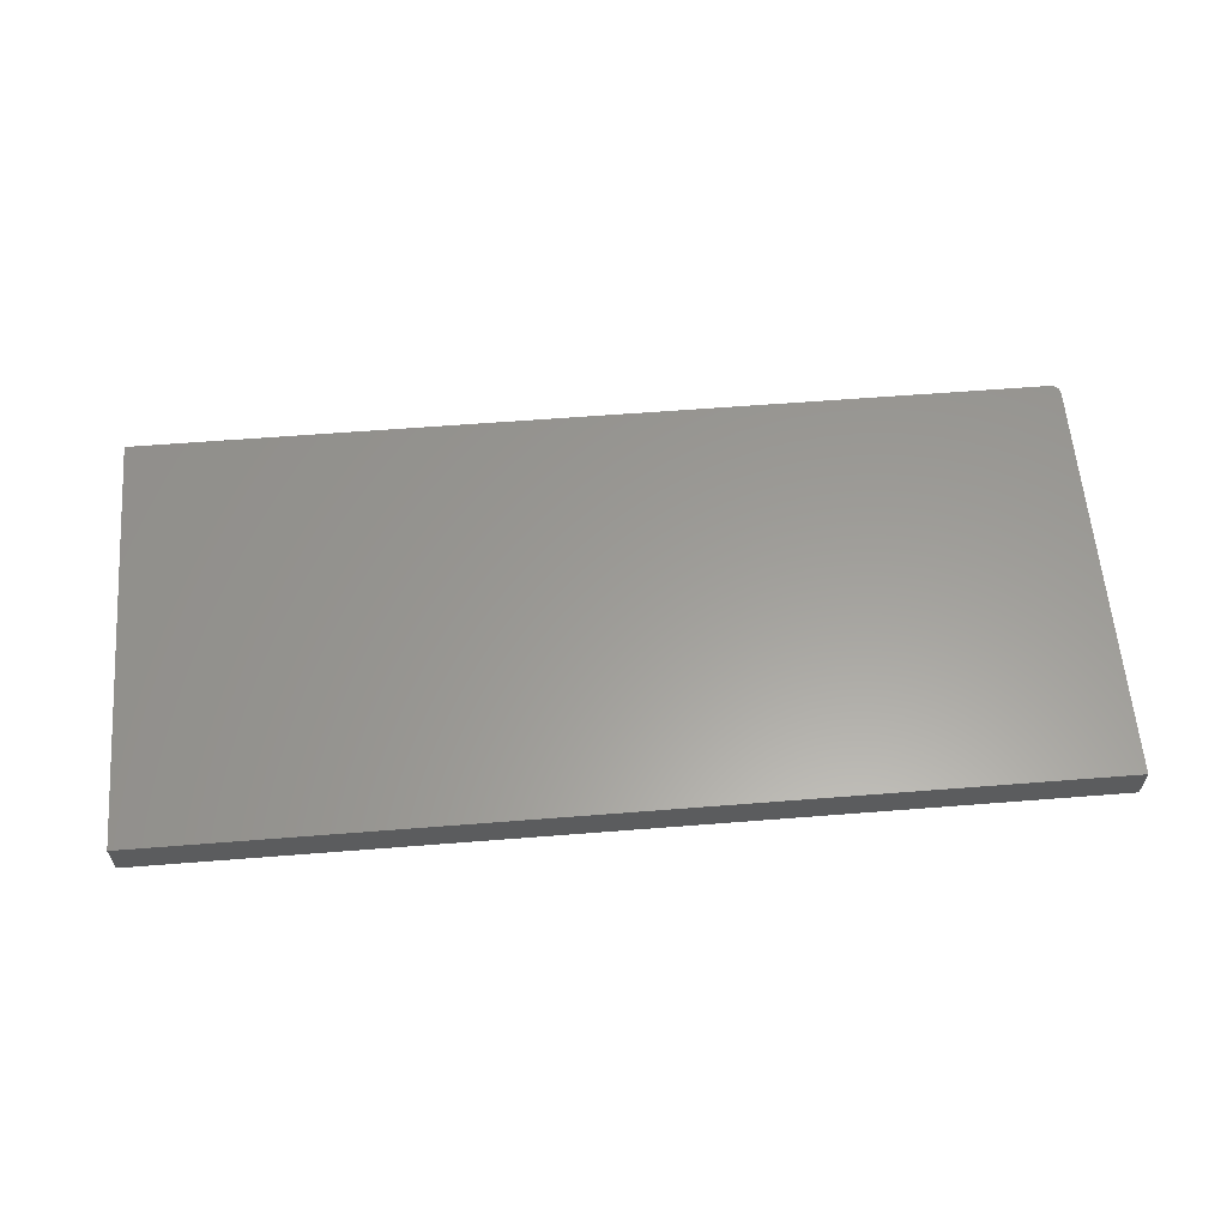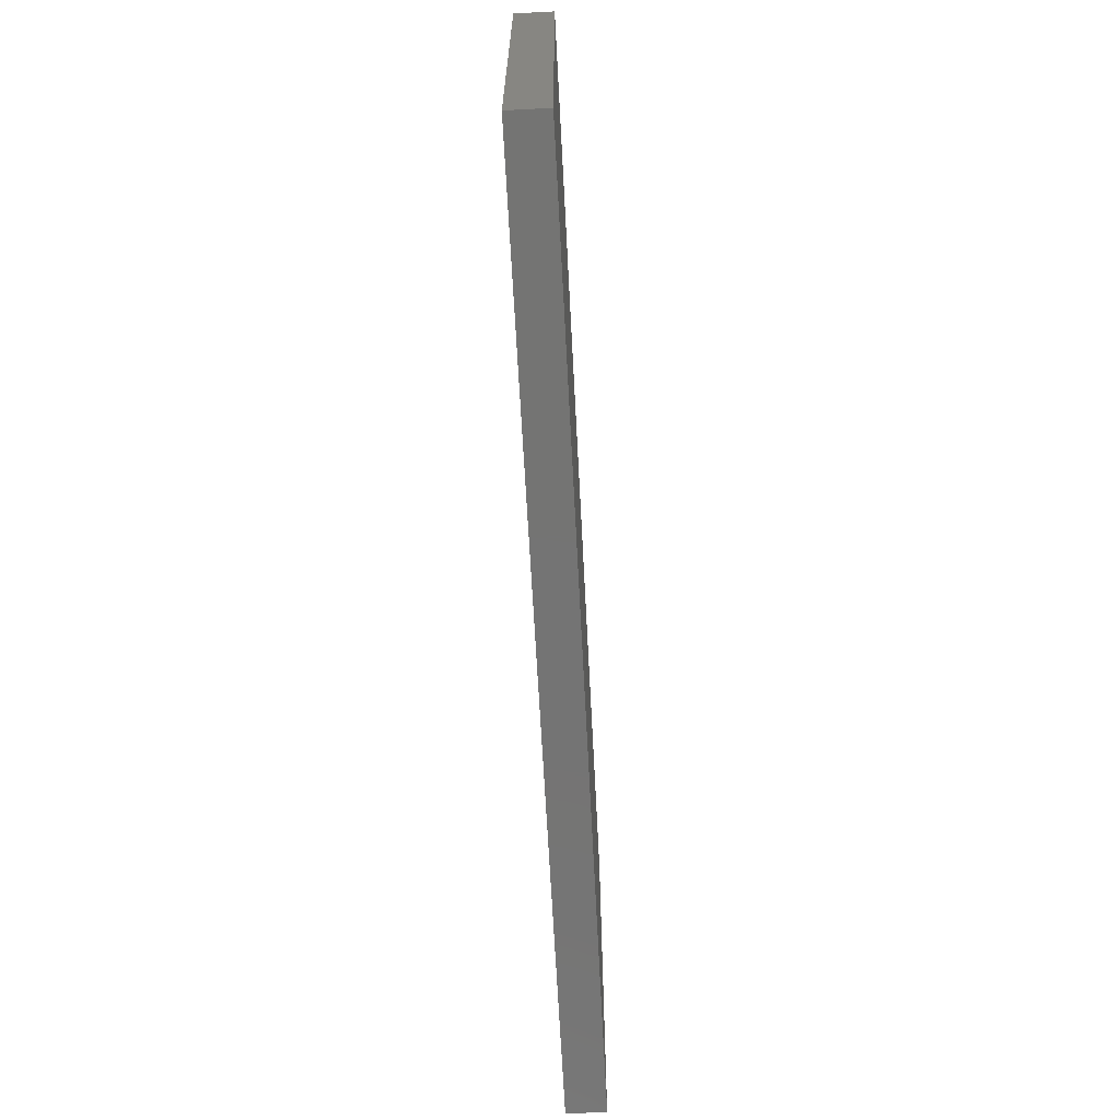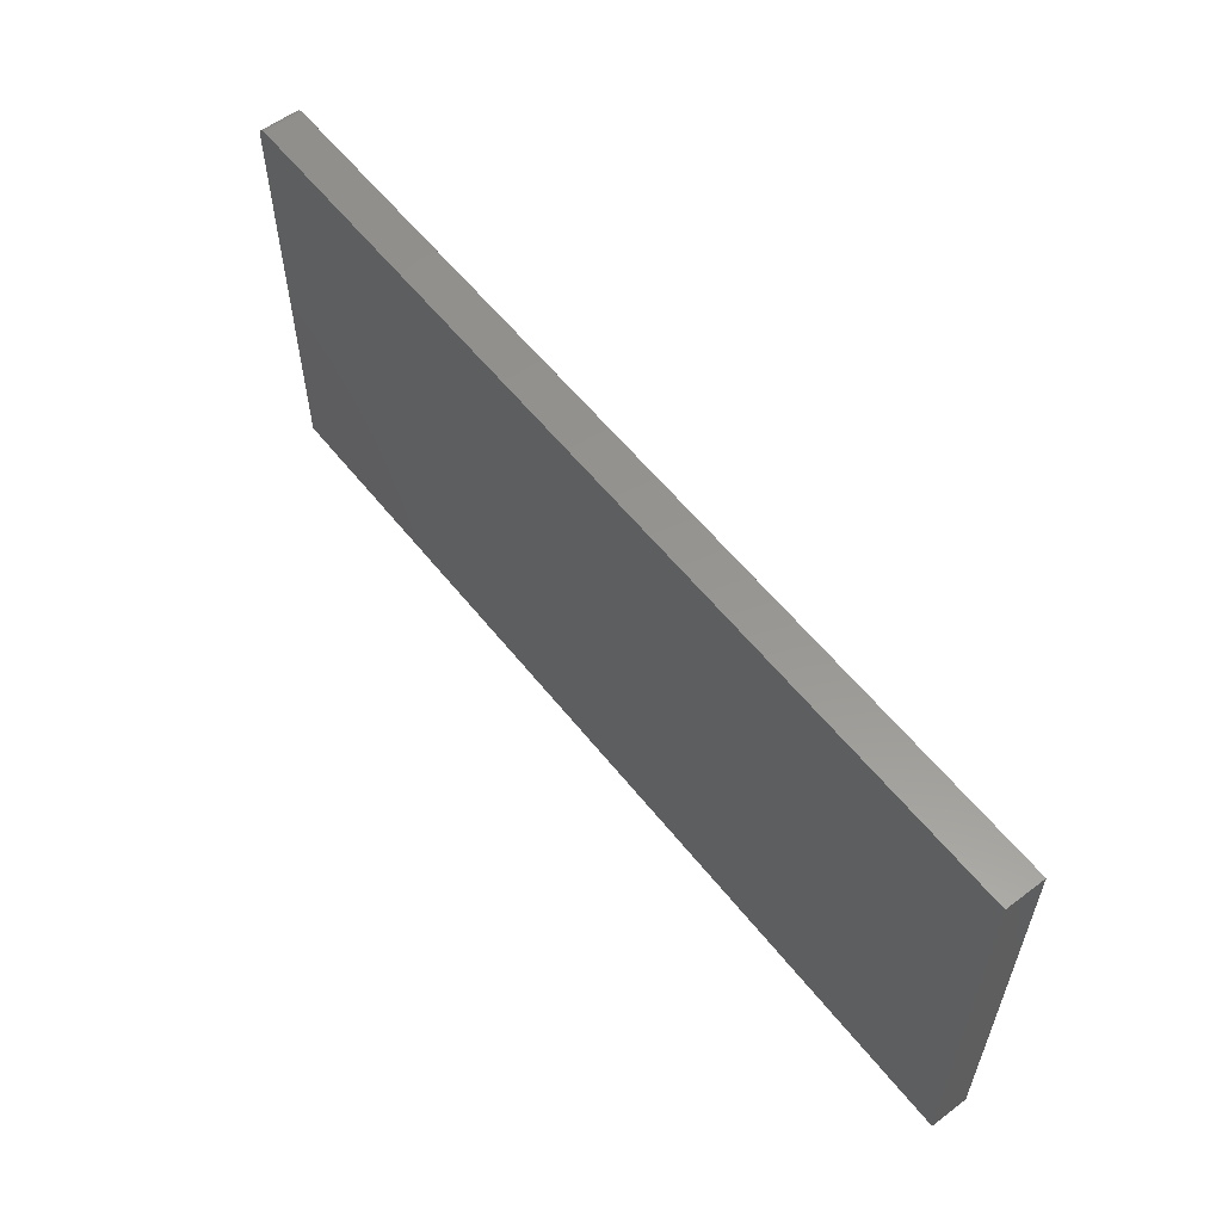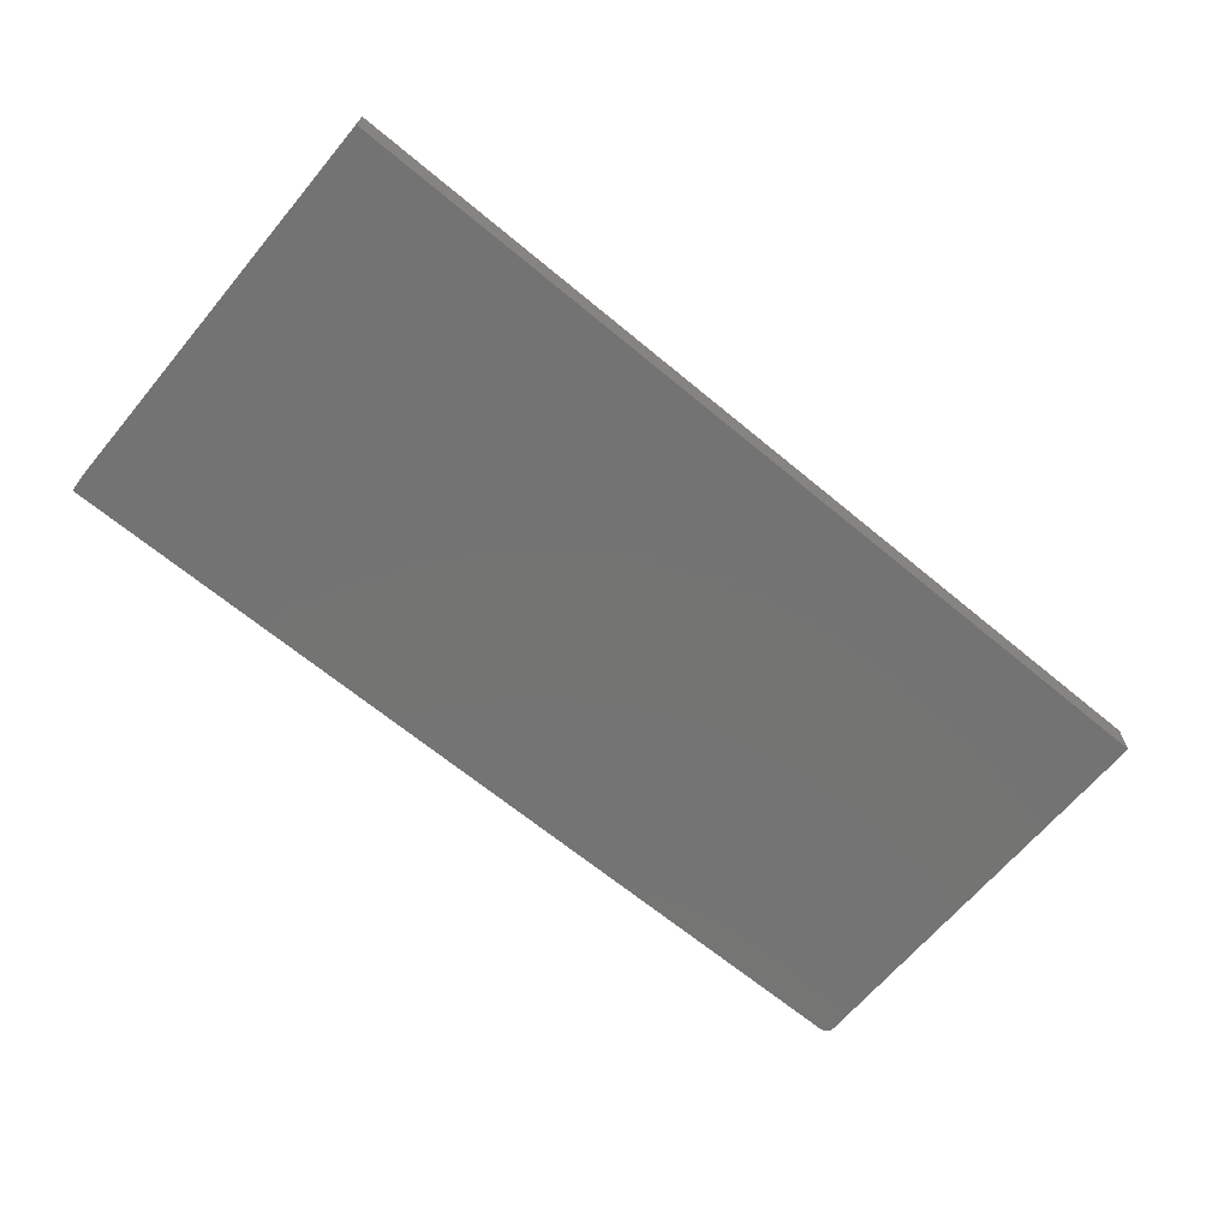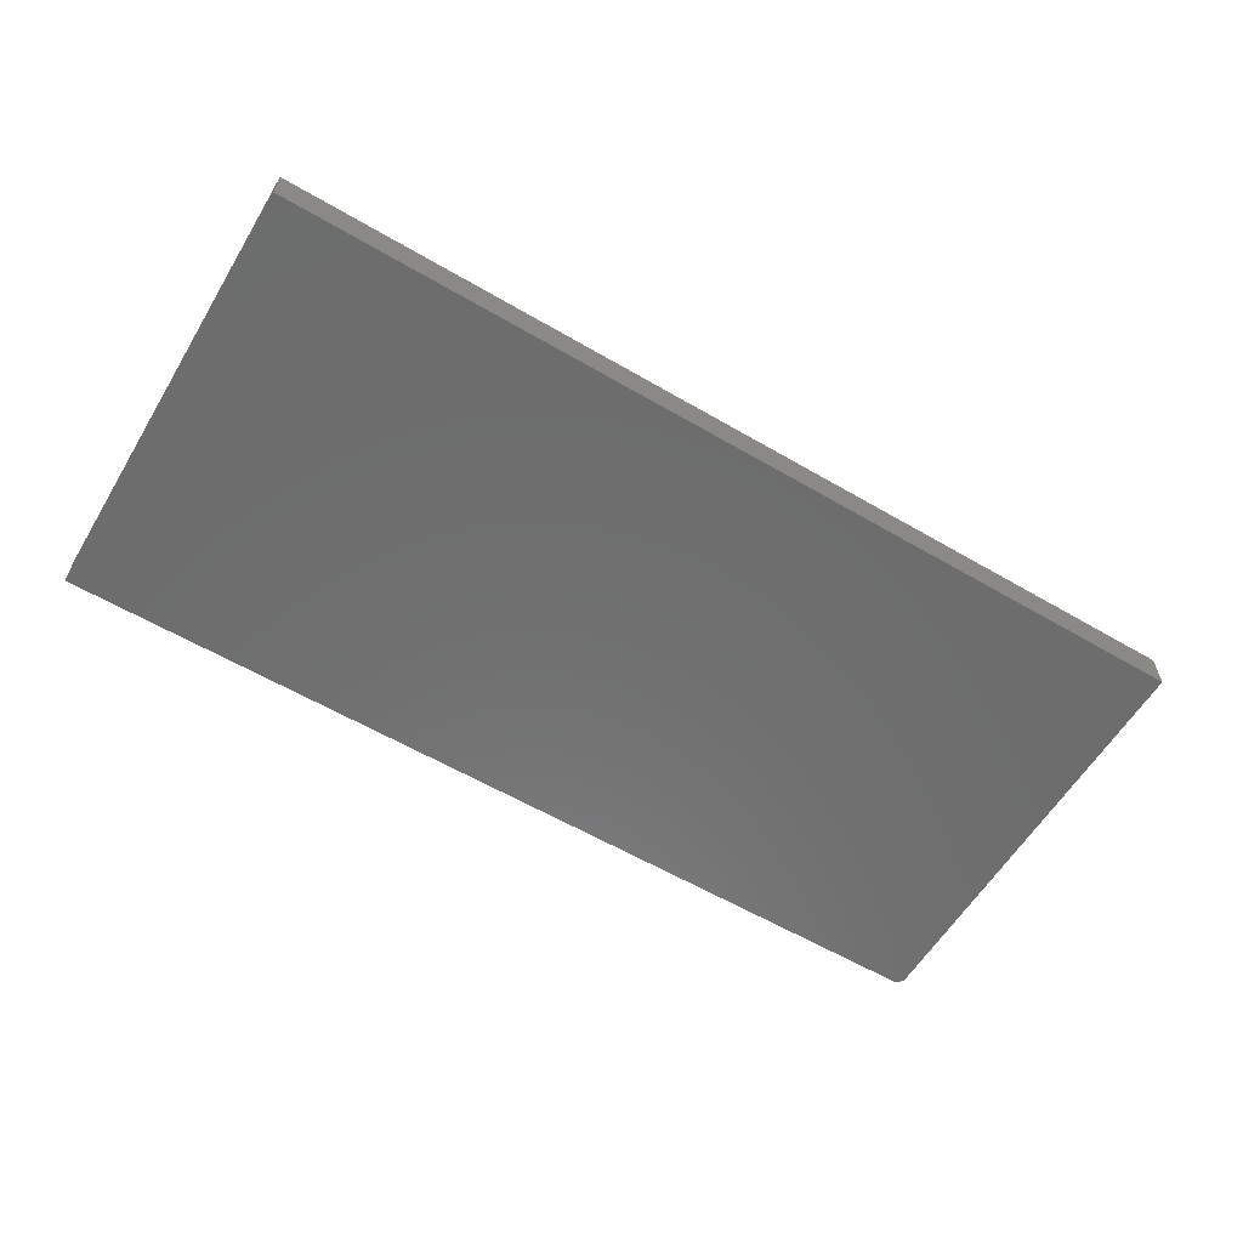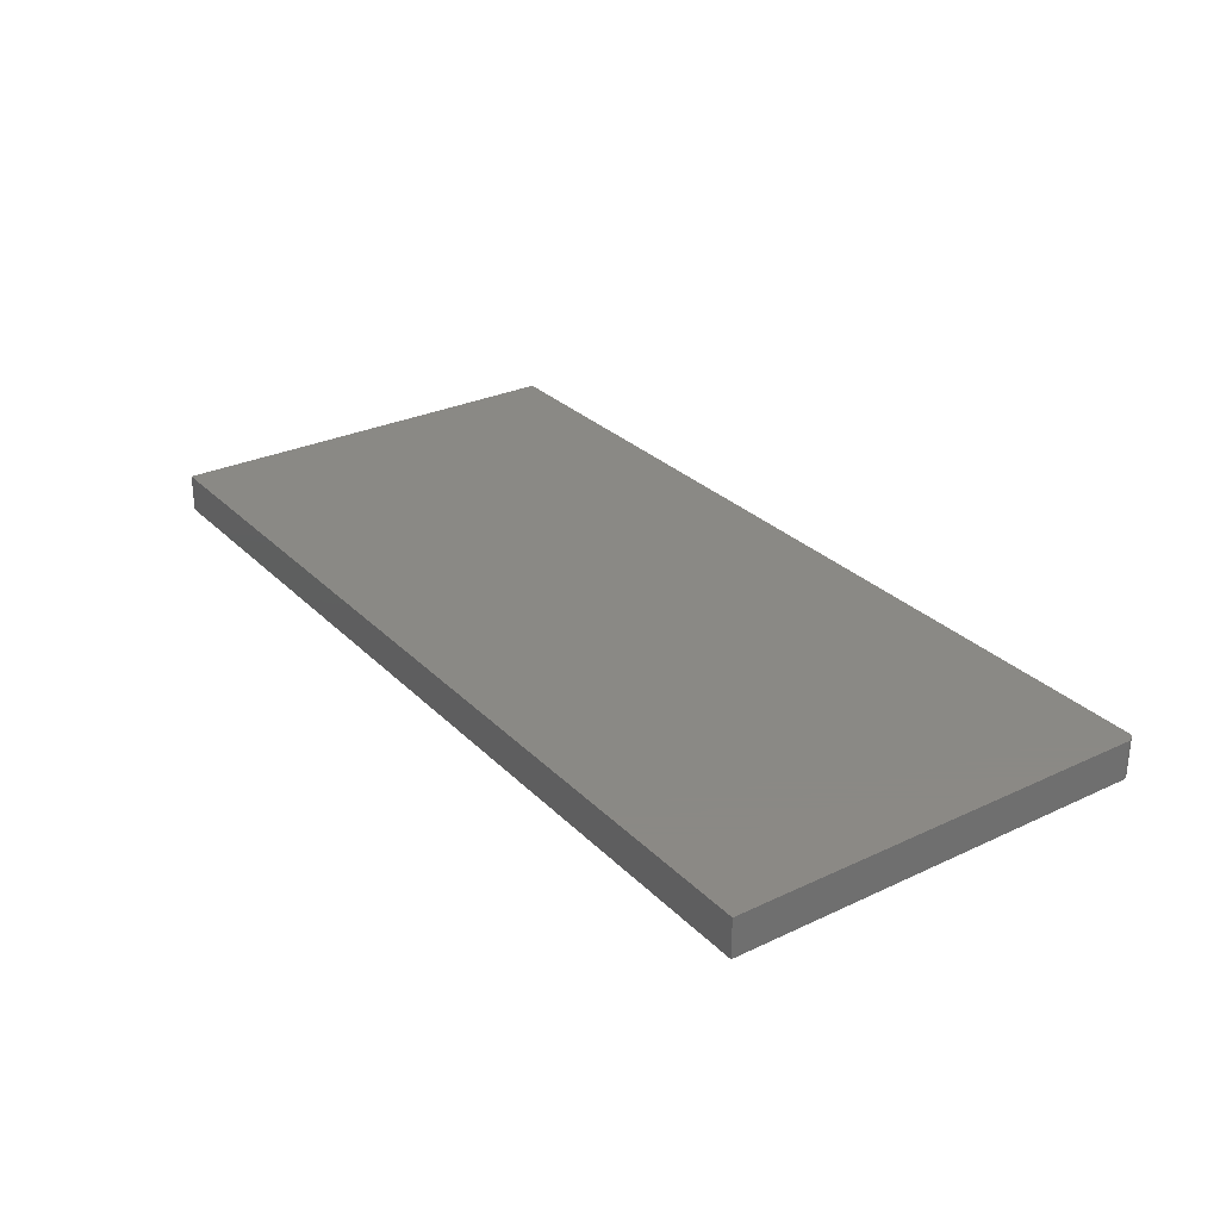
<metadata>
{"format":"stl","ext":"stl","renderer":"f3d","projection":"perspective","resolution":1024,"background":"white","views":[{"elev":60.3,"azim":-4.6,"up":"+Z"},{"elev":-66.2,"azim":-87.0,"up":"+Y"},{"elev":57.8,"azim":-128.0,"up":"+Y"},{"elev":-65.9,"azim":-39.9,"up":"+Z"},{"elev":-59.3,"azim":-31.0,"up":"+Z"},{"elev":28.9,"azim":55.0,"up":"+Z"}]}
</metadata>
<code>
# stl→obj: 24 verts, 44 faces
v 0.75 0.3354 0.0625
v -0.75 -0.3438 0.0625
v 0.75 -0.3438 0.0625
v 0.7454 0.3464 0.0625
v 0.7431 0.3484 0.0625
v 0.7404 0.3498 0.0625
v 0.7374 0.3507 0.0625
v 0.7344 0.351 0.0625
v -0.75 0.351 0.0625
v 0.7497 0.3384 0.0625
v 0.7488 0.3413 0.0625
v 0.7474 0.344 0.0625
v 0.75 -0.3438 0
v -0.75 -0.3438 0
v 0.75 0.3354 0
v 0.7454 0.3464 0
v 0.7344 0.351 0
v 0.7374 0.3507 0
v 0.7404 0.3498 0
v 0.7431 0.3484 0
v -0.75 0.351 0
v 0.7474 0.344 0
v 0.7488 0.3413 0
v 0.7497 0.3384 0
f 1 2 3
f 4 5 6
f 4 6 7
f 4 7 8
f 9 2 1
f 9 1 10
f 9 10 11
f 9 11 12
f 9 12 4
f 9 4 8
f 13 14 15
f 16 17 18
f 16 18 19
f 16 19 20
f 21 17 16
f 21 16 22
f 21 22 23
f 21 23 24
f 21 24 15
f 21 15 14
f 8 17 9
f 9 17 21
f 3 13 1
f 1 13 15
f 17 8 18
f 18 8 7
f 18 7 19
f 19 7 6
f 19 6 20
f 20 6 5
f 20 5 16
f 16 5 4
f 16 4 22
f 22 4 12
f 22 12 23
f 23 12 11
f 23 11 24
f 24 11 10
f 24 10 15
f 15 10 1
f 9 21 2
f 2 21 14
f 2 14 3
f 3 14 13

</code>
